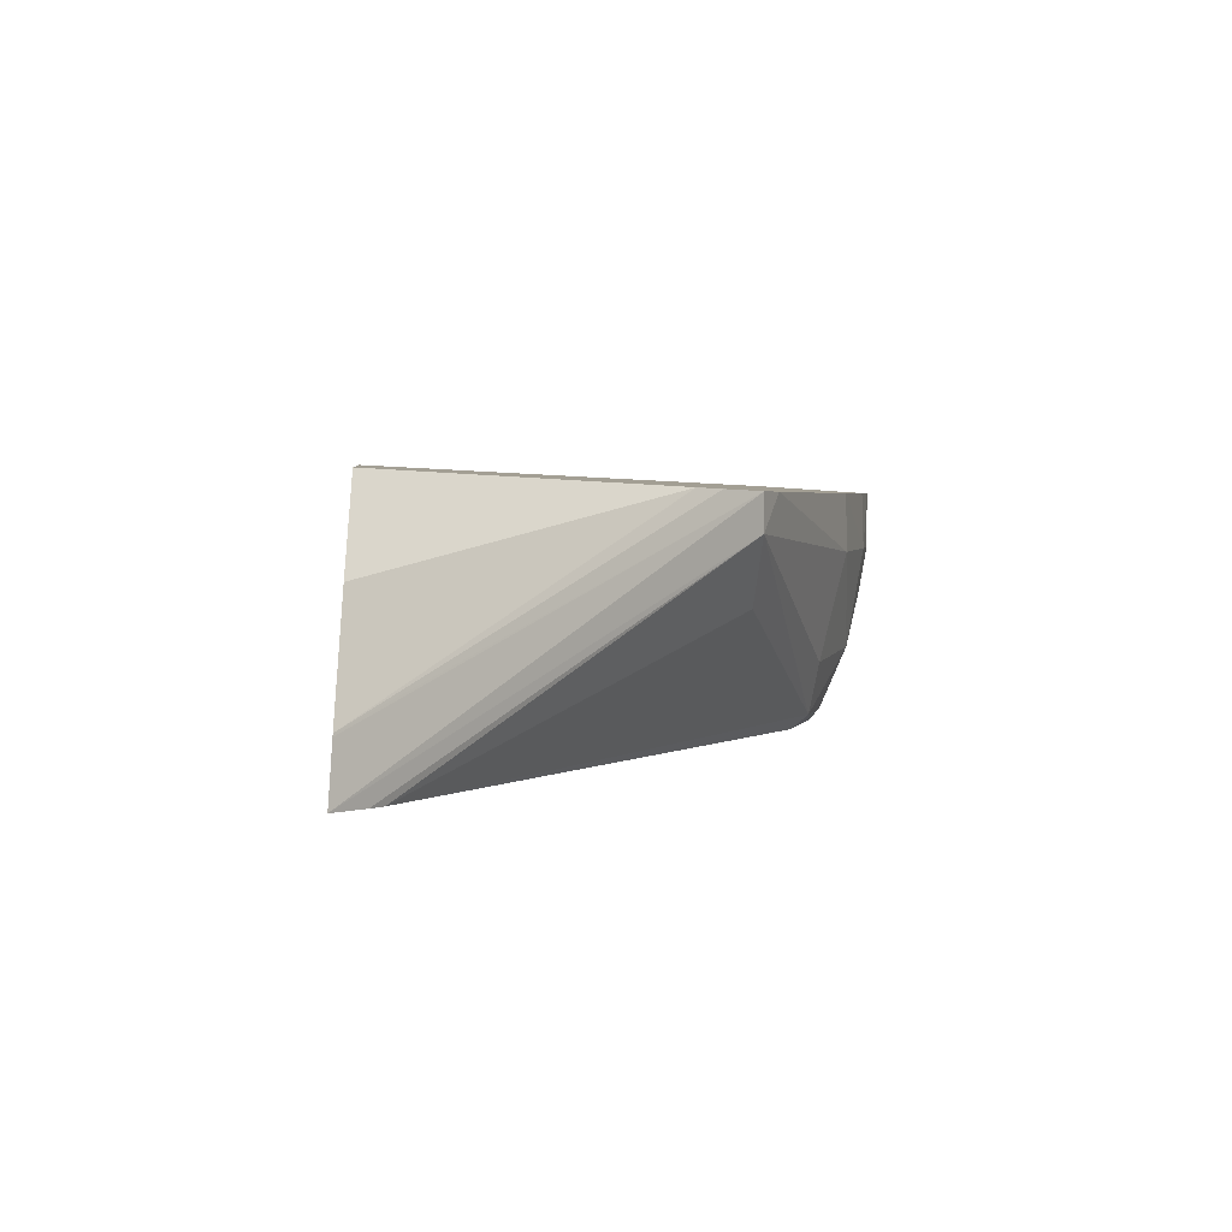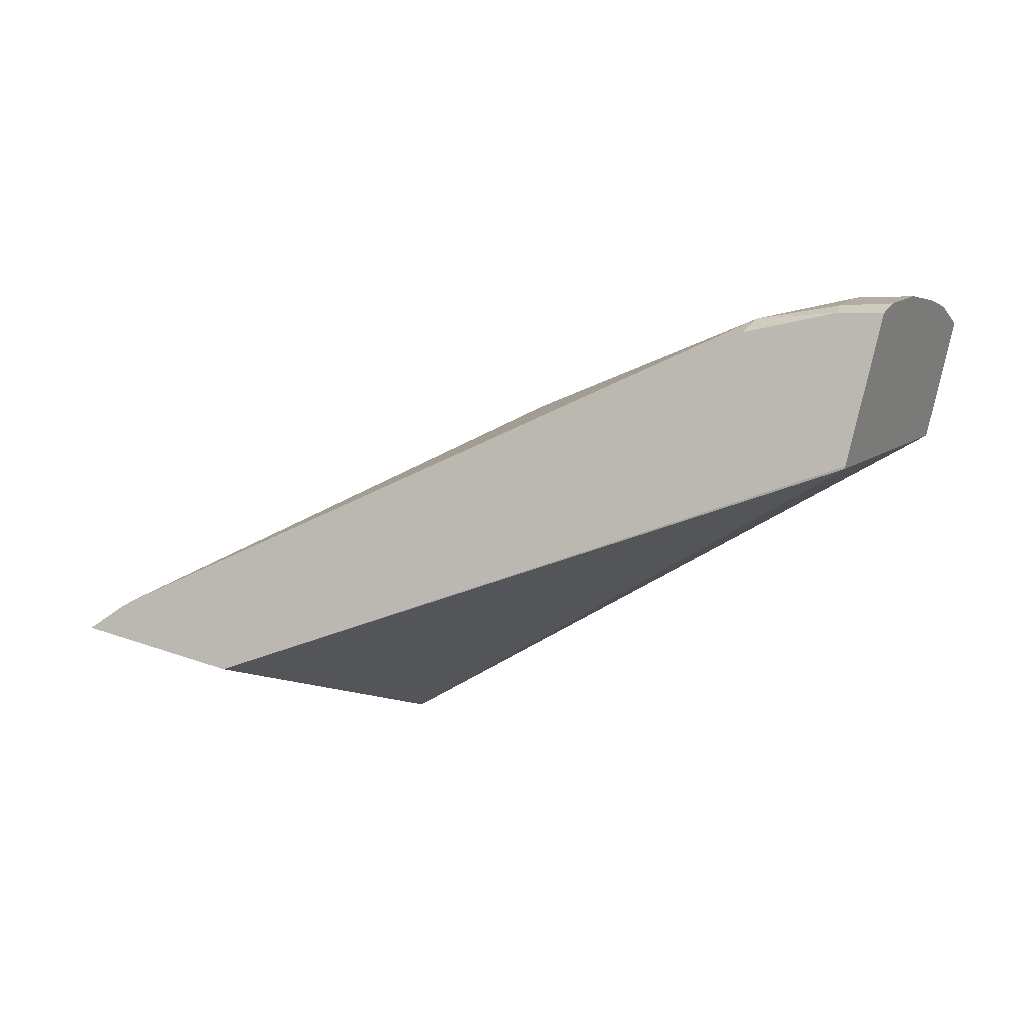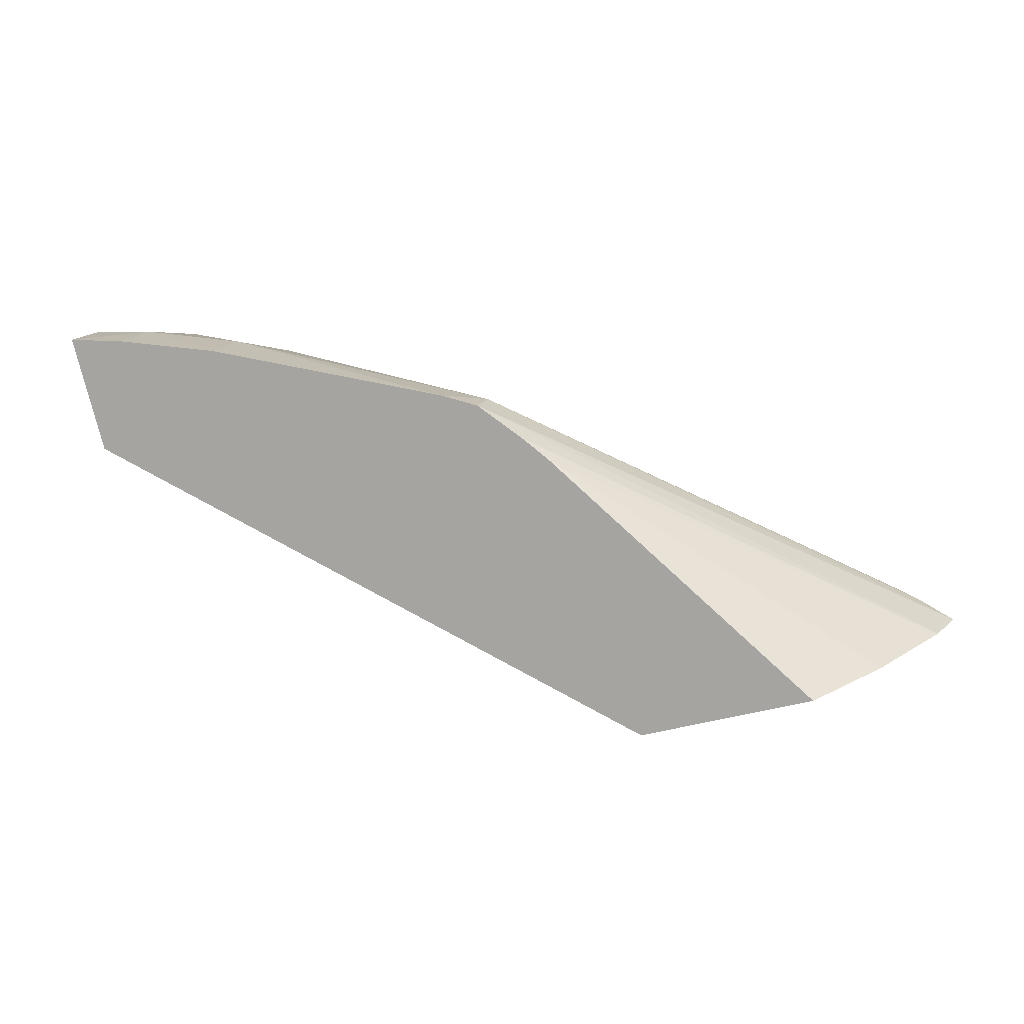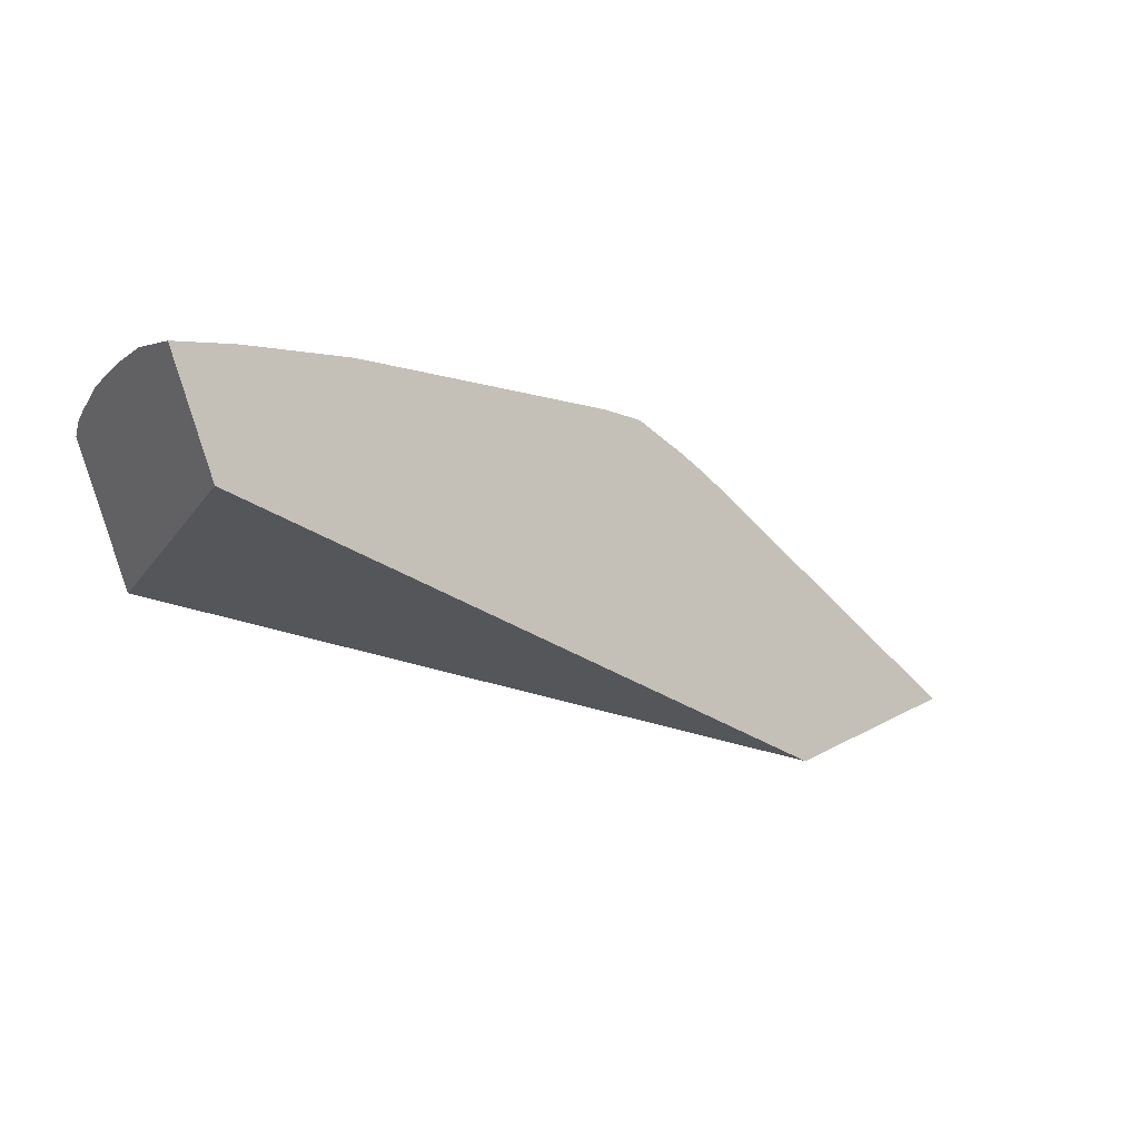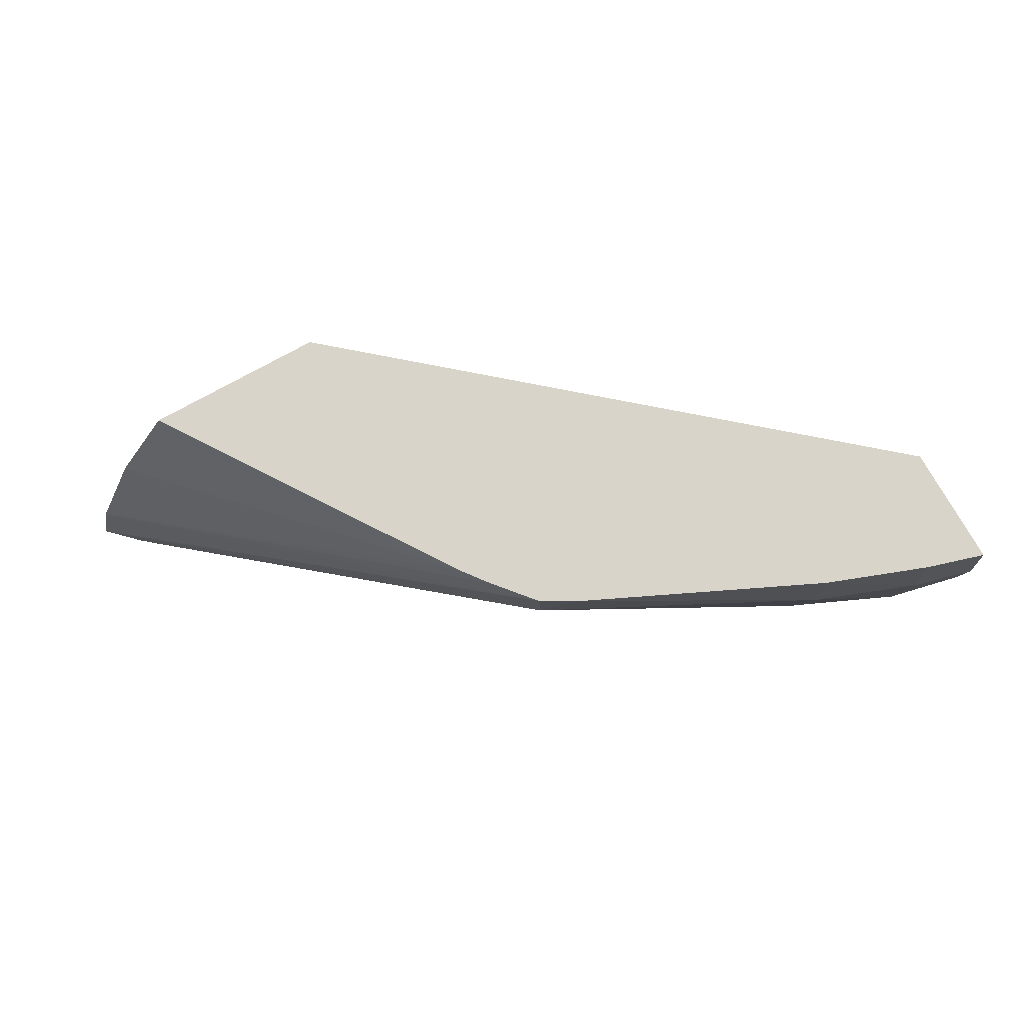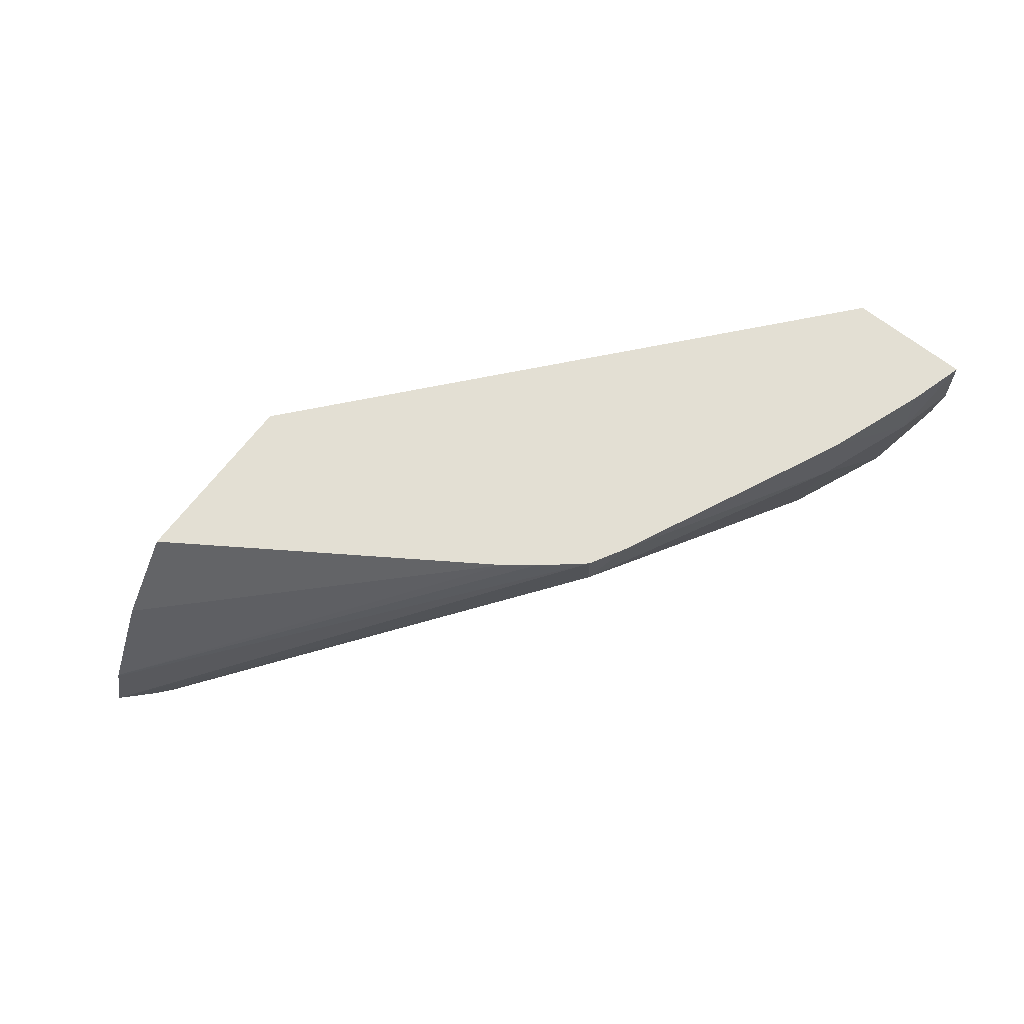
<metadata>
{"format":"obj","ext":"obj","renderer":"f3d","projection":"perspective","resolution":1024,"background":"white","views":[{"elev":3.8,"azim":-77.4,"up":"+Y"},{"elev":-12.5,"azim":25.0,"up":"+Z"},{"elev":14.1,"azim":-162.3,"up":"+Z"},{"elev":-0.3,"azim":146.0,"up":"+Z"},{"elev":71.5,"azim":-11.8,"up":"+Y"},{"elev":64.8,"azim":-35.4,"up":"+Y"}]}
</metadata>
<code>
v -0.05737 0.02314 0.06759
v -0.05727 0.02363 0.0676
v -0.0558 0.02317 0.06709
v -0.05704 0.02313 0.06776
v -0.05321 0.02487 0.06983
v -0.05322 0.02522 0.06984
v -0.05727 0.02366 0.0676
v -0.05484 0.02543 0.06694
v -0.04963 0.02304 0.0684
v -0.05486 0.02315 0.06729
v -0.05689 0.02312 0.06783
v -0.05277 0.02423 0.06967
v -0.05036 0.02308 0.06983
v -0.05064 0.0236 0.06996
v -0.05058 0.02463 0.07021
v -0.05288 0.02521 0.06991
v -0.05364 0.02524 0.06957
v -0.05686 0.02463 0.06754
v -0.05389 0.02525 0.0694
v -0.05637 0.0254 0.06743
v -0.04941 0.02523 0.06919
v -0.04963 0.02303 0.06842
v -0.05047 0.02295 0.06968
v -0.04962 0.02294 0.06973
v -0.04962 0.02306 0.06984
v -0.04962 0.02367 0.0701
v -0.04962 0.02463 0.07026
v -0.05058 0.02517 0.0702
v -0.04908 0.02516 0.07023
v -0.04922 0.02294 0.06967
v -0.04918 0.0231 0.0698
v -0.04916 0.02329 0.06988
v -0.04912 0.02363 0.07002
v -0.04909 0.0242 0.07016
v -0.04907 0.02463 0.07023
v -0.04962 0.02516 0.07024
v -0.04909 0.02516 0.07023
f 1 2 7
f 1 7 18
f 1 18 20
f 1 20 8
f 1 8 3
f 1 3 10
f 1 10 22
f 1 22 30
f 1 30 24
f 1 24 23
f 1 23 11
f 1 11 4
f 1 4 5
f 1 5 6
f 1 6 2
f 2 6 7
f 3 8 9
f 3 9 10
f 4 11 5
f 5 11 12
f 5 12 13
f 5 13 14
f 5 14 15
f 5 15 16
f 5 16 6
f 6 17 7
f 6 16 28
f 6 28 36
f 6 36 37
f 6 37 29
f 6 29 21
f 6 21 8
f 6 8 20
f 6 20 19
f 6 19 17
f 7 17 19
f 7 19 18
f 8 21 9
f 9 21 29
f 9 29 35
f 9 35 34
f 9 34 33
f 9 33 32
f 9 32 31
f 9 31 30
f 9 30 22
f 9 22 10
f 11 23 13
f 11 13 12
f 13 23 24
f 13 24 25
f 13 25 26
f 13 26 14
f 14 26 15
f 15 26 27
f 15 27 28
f 15 28 16
f 18 19 20
f 24 30 25
f 25 30 31
f 25 31 32
f 25 32 33
f 25 33 26
f 26 33 34
f 26 34 35
f 26 35 27
f 27 36 28
f 27 35 29
f 27 29 37
f 27 37 36

</code>
